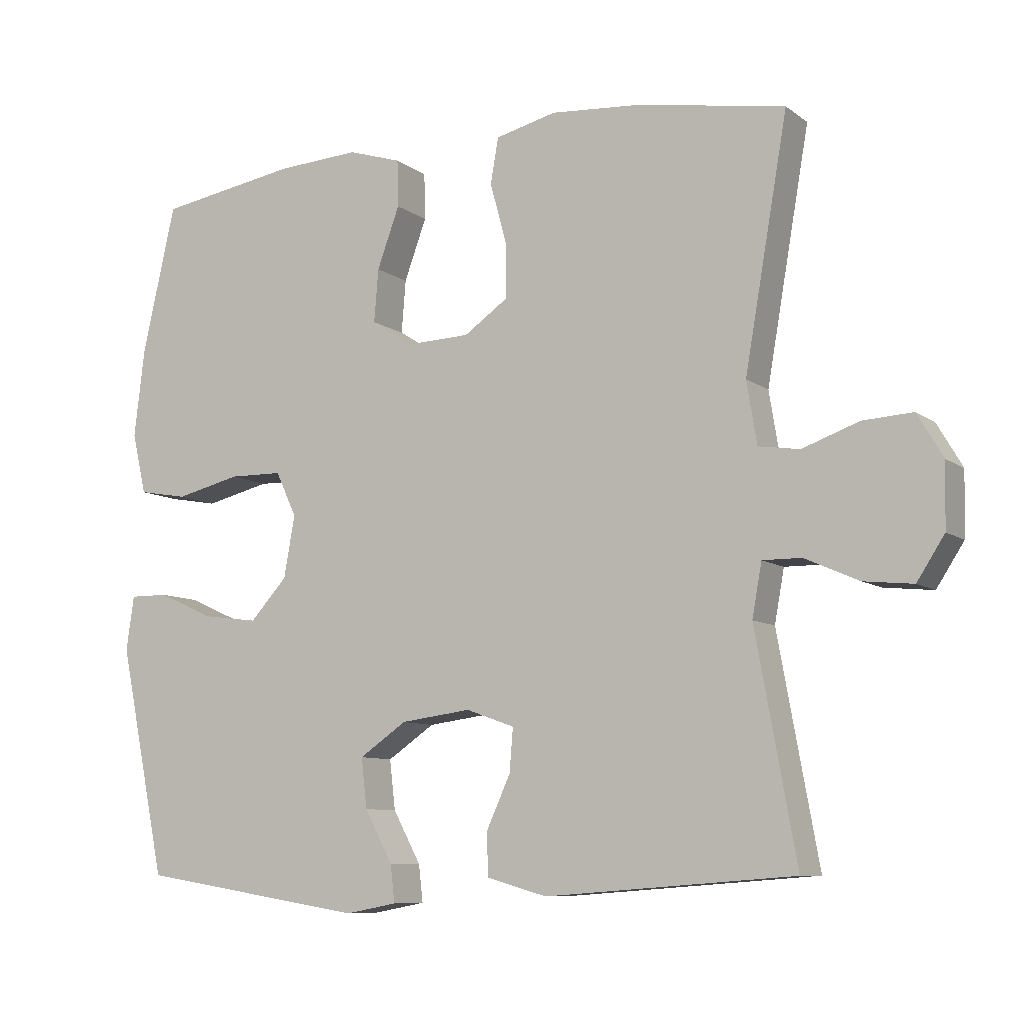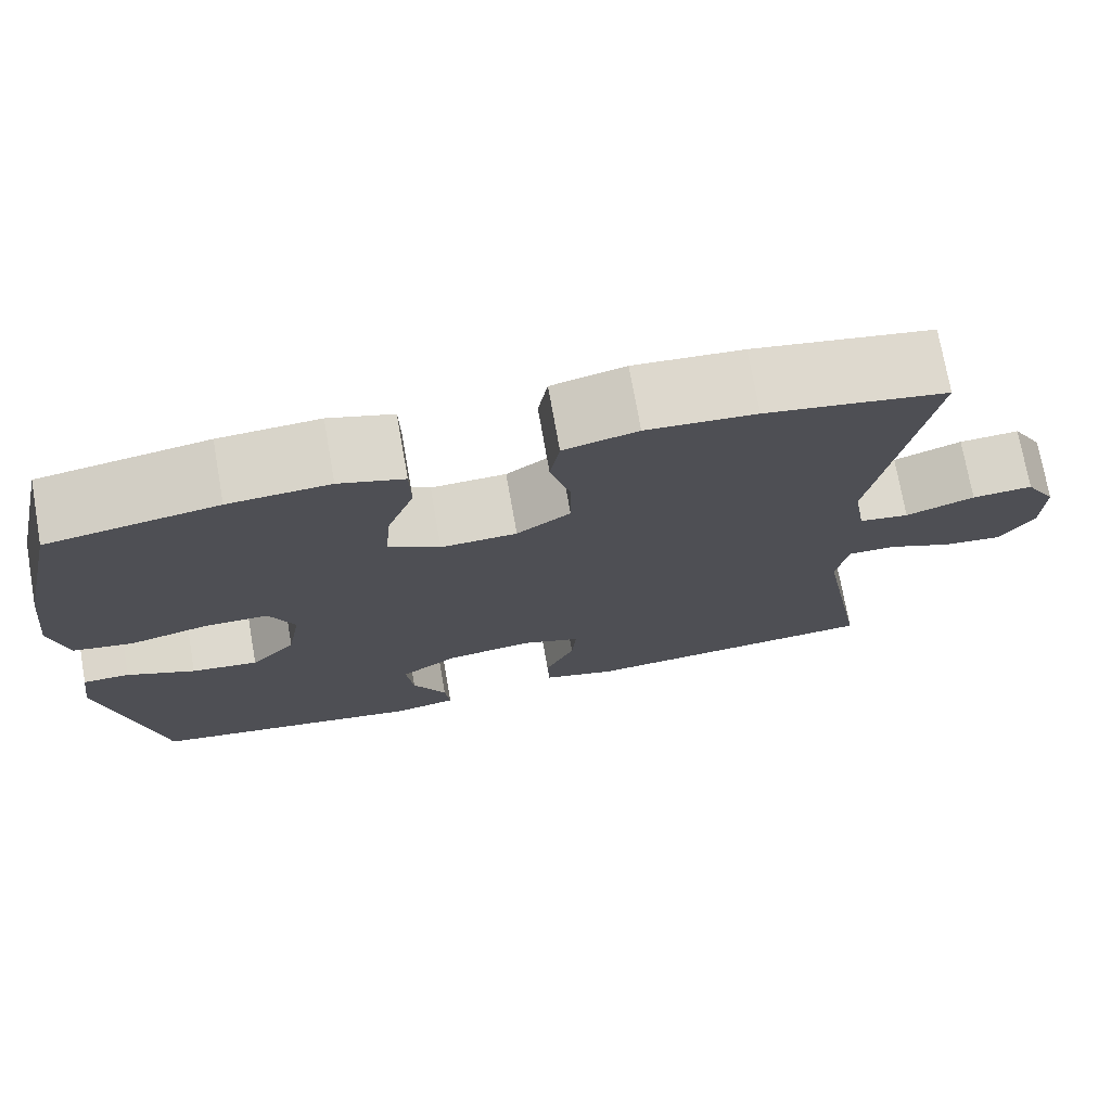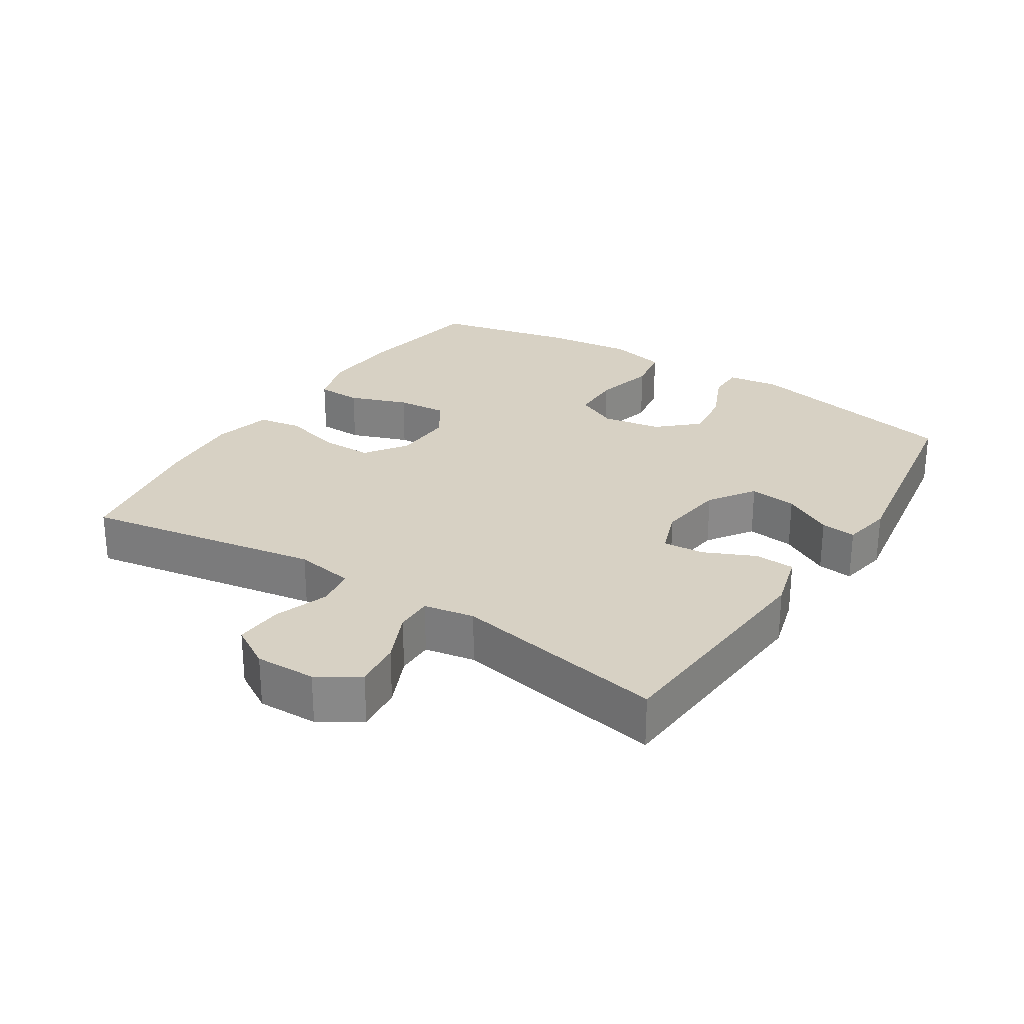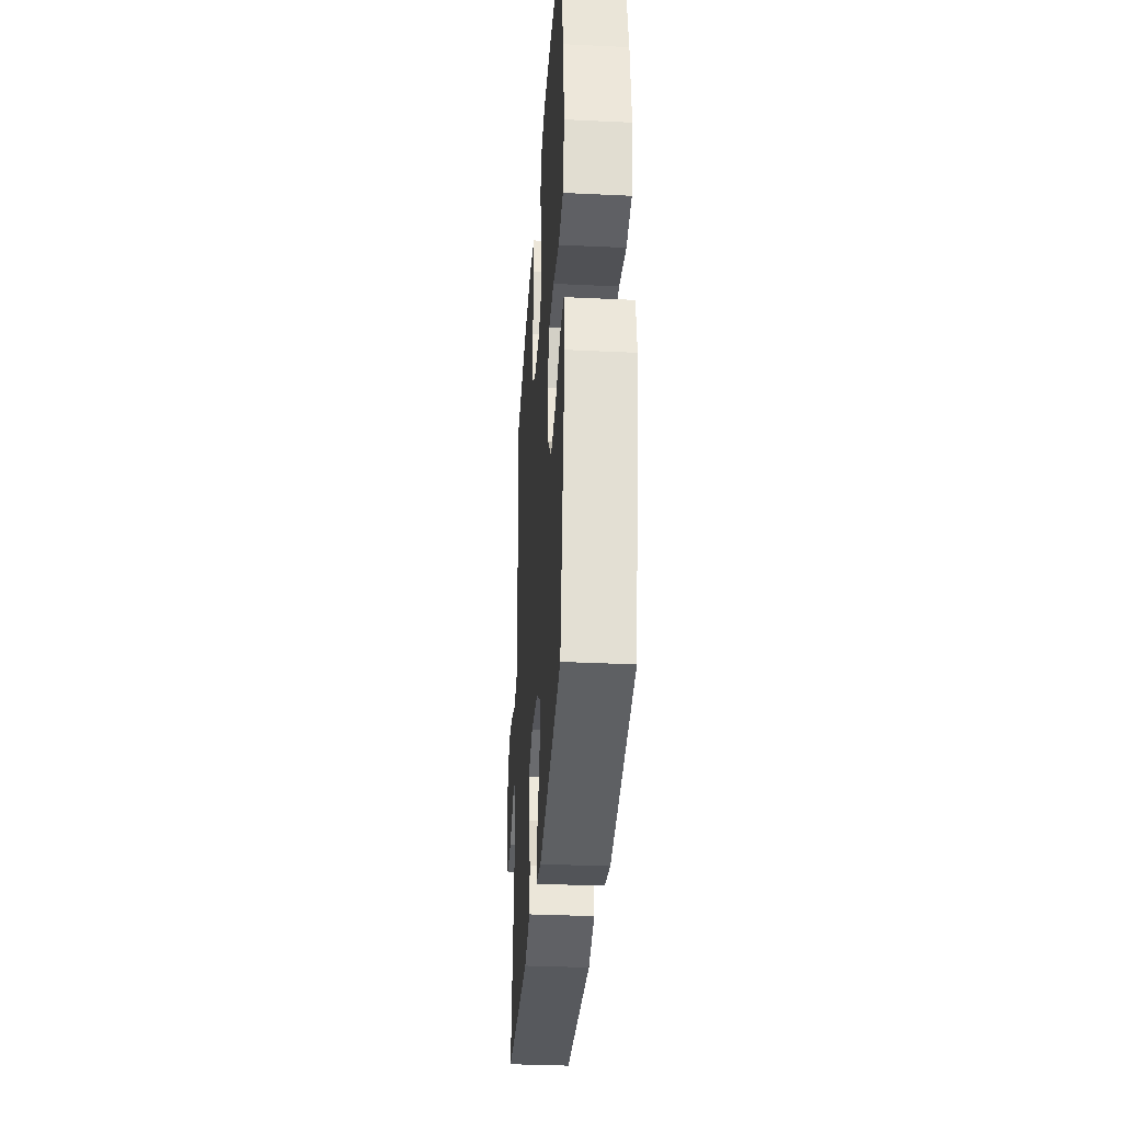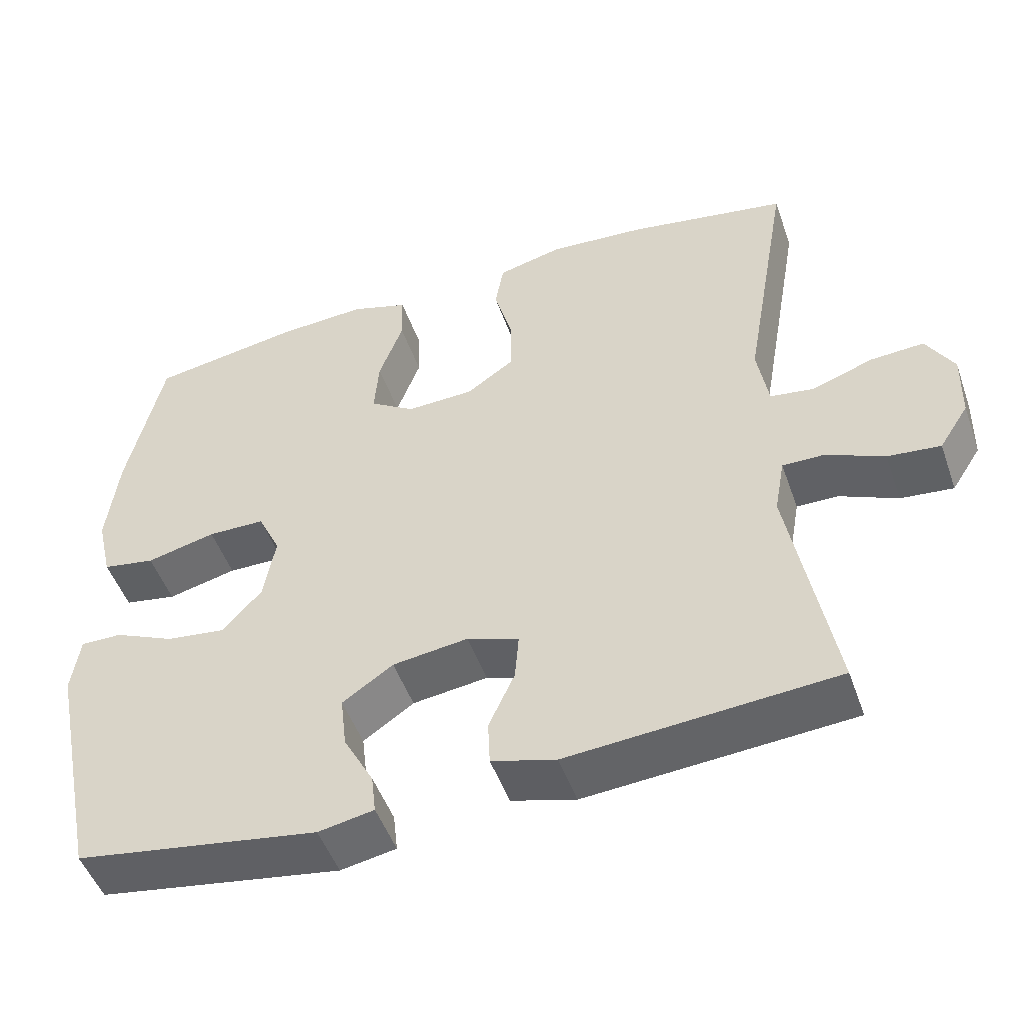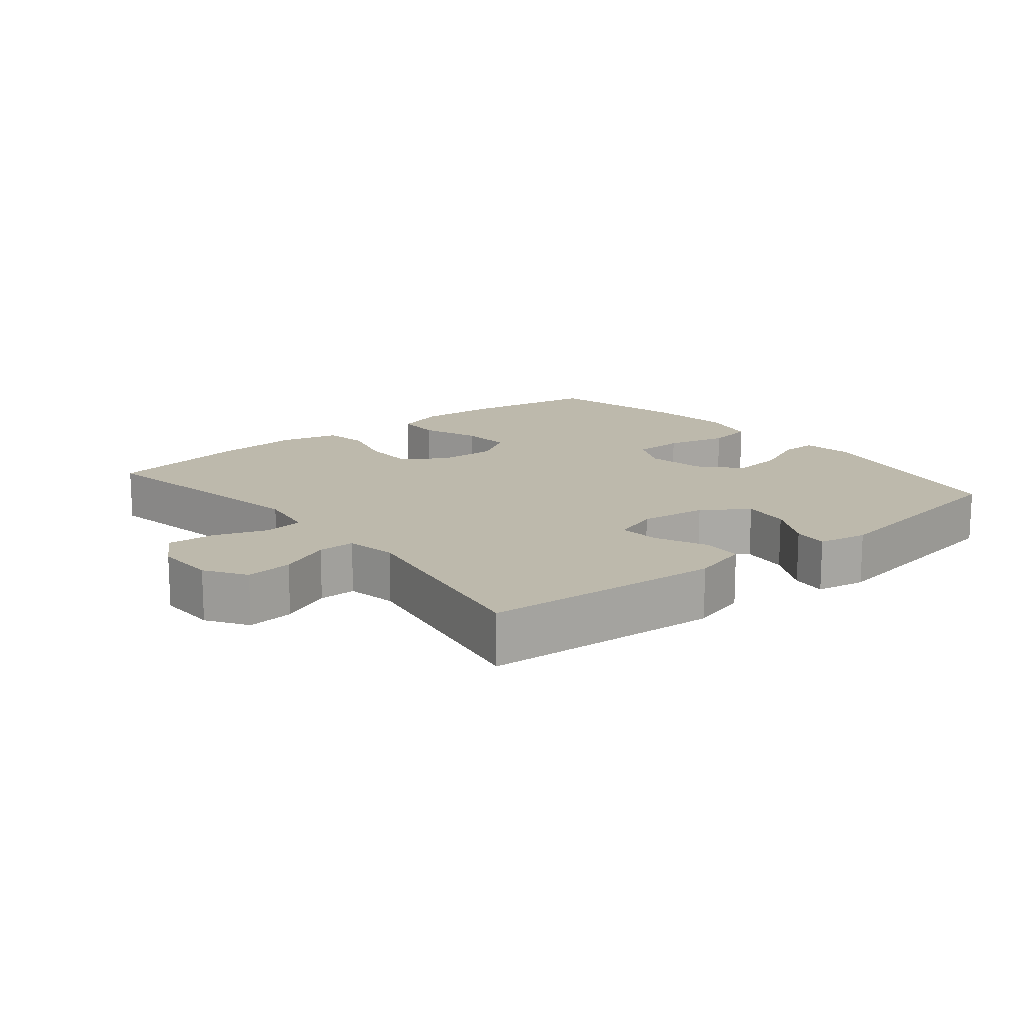
<metadata>
{"format":"obj","ext":"obj","renderer":"f3d","projection":"perspective","resolution":1024,"background":"white","views":[{"elev":-8.7,"azim":29.0,"up":"+Z"},{"elev":73.7,"azim":-10.0,"up":"+Z"},{"elev":27.1,"azim":122.8,"up":"+Y"},{"elev":-33.7,"azim":-93.7,"up":"+Z"},{"elev":-49.4,"azim":19.2,"up":"+Z"},{"elev":15.0,"azim":140.8,"up":"+Y"}]}
</metadata>
<code>
o path4866
v -0.1786 0.0375 -0.5532
v -0.1035 0.0375 -0.5391
v -0.1096 0.0375 -0.4855
v -0.1503 0.0375 -0.4101
v -0.1586 0.0375 -0.3379
v -0.08992 0.0375 -0.291
v 0.01236 0.0375 -0.2776
v 0.08259 0.0375 -0.3027
v 0.07737 0.0375 -0.3656
v 0.04221 0.0375 -0.4426
v 0.04484 0.0375 -0.5041
v 0.1321 0.0375 -0.5285
v 0.4937 0.0375 -0.501
v 0.4346 0.0375 -0.1764
v 0.4486 0.0375 -0.09951
v 0.5053 0.0375 -0.09996
v 0.5838 0.0375 -0.1349
v 0.6553 0.0375 -0.1423
v 0.6953 0.0375 -0.0805
v 0.6976 0.0375 0.01157
v 0.6604 0.0375 0.07477
v 0.5876 0.0375 0.07031
v 0.5055 0.0375 0.04095
v 0.4457 0.0375 0.04978
v 0.4309 0.0375 0.1401
v 0.4937 0.0375 0.5007
v 0.2776 0.0375 0.5379
v 0.147 0.0375 0.5476
v 0.05872 0.0375 0.5257
v 0.04719 0.0375 0.4594
v 0.07145 0.0375 0.371
v 0.07169 0.0375 0.2915
v 0.00753 0.0375 0.2469
v -0.08355 0.0375 0.2436
v -0.1446 0.0375 0.2826
v -0.1384 0.0375 0.3598
v -0.1059 0.0375 0.4486
v -0.1075 0.0375 0.5169
v -0.1851 0.0375 0.5413
v -0.3058 0.0375 0.5342
v -0.5083 0.0375 0.5007
v -0.5565 0.0375 0.286
v -0.5718 0.0375 0.156
v -0.5512 0.0375 0.06772
v -0.4799 0.0375 0.05516
v -0.386 0.0375 0.0779
v -0.3084 0.0375 0.07683
v -0.2779 0.0375 0.01228
v -0.294 0.0375 -0.07795
v -0.3478 0.0375 -0.1366
v -0.4277 0.0375 -0.1264
v -0.5094 0.0375 -0.08992
v -0.5654 0.0375 -0.08956
v -0.5767 0.0375 -0.1685
v -0.5083 0.0375 -0.501
v -0.1786 -0.0375 -0.5532
v -0.1035 -0.0375 -0.5391
v -0.1096 -0.0375 -0.4855
v -0.1503 -0.0375 -0.4101
v -0.1586 -0.0375 -0.3379
v -0.08992 -0.0375 -0.291
v 0.01236 -0.0375 -0.2776
v 0.08259 -0.0375 -0.3027
v 0.07737 -0.0375 -0.3656
v 0.04221 -0.0375 -0.4426
v 0.04484 -0.0375 -0.5041
v 0.1321 -0.0375 -0.5285
v 0.4937 -0.0375 -0.501
v 0.4346 -0.0375 -0.1764
v 0.4486 -0.0375 -0.09951
v 0.5053 -0.0375 -0.09996
v 0.5838 -0.0375 -0.1349
v 0.6553 -0.0375 -0.1423
v 0.6953 -0.0375 -0.0805
v 0.6976 -0.0375 0.01157
v 0.6604 -0.0375 0.07477
v 0.5876 -0.0375 0.07031
v 0.5055 -0.0375 0.04095
v 0.4457 -0.0375 0.04978
v 0.4309 -0.0375 0.1401
v 0.4937 -0.0375 0.5007
v 0.2776 -0.0375 0.5379
v 0.147 -0.0375 0.5476
v 0.05872 -0.0375 0.5257
v 0.04719 -0.0375 0.4594
v 0.07145 -0.0375 0.371
v 0.07169 -0.0375 0.2915
v 0.00753 -0.0375 0.2469
v -0.08355 -0.0375 0.2436
v -0.1446 -0.0375 0.2826
v -0.1384 -0.0375 0.3598
v -0.1059 -0.0375 0.4486
v -0.1075 -0.0375 0.5169
v -0.1851 -0.0375 0.5413
v -0.3058 -0.0375 0.5342
v -0.5083 -0.0375 0.5007
v -0.5565 -0.0375 0.286
v -0.5718 -0.0375 0.156
v -0.5512 -0.0375 0.06772
v -0.4799 -0.0375 0.05516
v -0.386 -0.0375 0.0779
v -0.3084 -0.0375 0.07683
v -0.2779 -0.0375 0.01228
v -0.294 -0.0375 -0.07795
v -0.3478 -0.0375 -0.1366
v -0.4277 -0.0375 -0.1264
v -0.5094 -0.0375 -0.08992
v -0.5654 -0.0375 -0.08956
v -0.5767 -0.0375 -0.1685
v -0.5083 -0.0375 -0.501
v -0.1786 0.0375 -0.5532
v -0.1035 0.0375 -0.5391
v -0.1035 0.0375 -0.5391
v -0.1096 0.0375 -0.4855
v 0.04484 0.0375 -0.5041
v 0.04484 0.0375 -0.5041
v 0.1321 0.0375 -0.5285
v -0.5083 0.0375 -0.501
v -0.5083 0.0375 -0.501
v 0.04221 0.0375 -0.4426
v 0.4937 0.0375 -0.501
v 0.4937 0.0375 -0.501
v -0.1503 0.0375 -0.4101
v 0.07737 0.0375 -0.3656
v -0.1586 0.0375 -0.3379
v -0.1586 0.0375 -0.3379
v 0.08259 0.0375 -0.3027
v 0.08259 0.0375 -0.3027
v -0.08992 0.0375 -0.291
v 0.01236 0.0375 -0.2776
v 0.4346 0.0375 -0.1764
v -0.5767 0.0375 -0.1685
v 0.4486 0.0375 -0.09951
v 0.4486 0.0375 -0.09951
v -0.5654 0.0375 -0.08956
v -0.5654 0.0375 -0.08956
v -0.3478 0.0375 -0.1366
v -0.4277 0.0375 -0.1264
v 0.5838 0.0375 -0.1349
v 0.6553 0.0375 -0.1423
v 0.6553 0.0375 -0.1423
v 0.6953 0.0375 -0.0805
v -0.294 0.0375 -0.07795
v 0.5053 0.0375 -0.09996
v -0.5094 0.0375 -0.08992
v 0.6976 0.0375 0.01157
v -0.2779 0.0375 0.01228
v 0.6604 0.0375 0.07477
v 0.6604 0.0375 0.07477
v -0.3084 0.0375 0.07683
v -0.3084 0.0375 0.07683
v 0.5055 0.0375 0.04095
v 0.4457 0.0375 0.04978
v 0.4457 0.0375 0.04978
v 0.5876 0.0375 0.07031
v 0.4309 0.0375 0.1401
v -0.5512 0.0375 0.06772
v -0.5512 0.0375 0.06772
v -0.4799 0.0375 0.05516
v -0.386 0.0375 0.0779
v -0.5718 0.0375 0.156
v -0.5565 0.0375 0.286
v 0.00753 0.0375 0.2469
v -0.08355 0.0375 0.2436
v -0.1446 0.0375 0.2826
v -0.1446 0.0375 0.2826
v 0.07169 0.0375 0.2915
v -0.1384 0.0375 0.3598
v 0.07145 0.0375 0.371
v -0.1059 0.0375 0.4486
v 0.04719 0.0375 0.4594
v -0.5083 0.0375 0.5007
v -0.5083 0.0375 0.5007
v -0.1075 0.0375 0.5169
v -0.1075 0.0375 0.5169
v 0.05872 0.0375 0.5257
v 0.05872 0.0375 0.5257
v 0.4937 0.0375 0.5007
v 0.4937 0.0375 0.5007
v -0.3058 0.0375 0.5342
v -0.1851 0.0375 0.5413
v 0.2776 0.0375 0.5379
v 0.147 0.0375 0.5476
v -0.1786 -0.0375 -0.5532
v -0.1035 -0.0375 -0.5391
v -0.1035 -0.0375 -0.5391
v -0.1096 -0.0375 -0.4855
v 0.04484 -0.0375 -0.5041
v 0.04484 -0.0375 -0.5041
v 0.1321 -0.0375 -0.5285
v -0.5083 -0.0375 -0.501
v -0.5083 -0.0375 -0.501
v 0.04221 -0.0375 -0.4426
v 0.4937 -0.0375 -0.501
v 0.4937 -0.0375 -0.501
v -0.1503 -0.0375 -0.4101
v 0.07737 -0.0375 -0.3656
v -0.1586 -0.0375 -0.3379
v -0.1586 -0.0375 -0.3379
v 0.08259 -0.0375 -0.3027
v 0.08259 -0.0375 -0.3027
v -0.08992 -0.0375 -0.291
v 0.01236 -0.0375 -0.2776
v 0.4346 -0.0375 -0.1764
v -0.5767 -0.0375 -0.1685
v 0.4486 -0.0375 -0.09951
v 0.4486 -0.0375 -0.09951
v -0.5654 -0.0375 -0.08956
v -0.5654 -0.0375 -0.08956
v -0.3478 -0.0375 -0.1366
v -0.4277 -0.0375 -0.1264
v 0.5838 -0.0375 -0.1349
v 0.6553 -0.0375 -0.1423
v 0.6553 -0.0375 -0.1423
v 0.6953 -0.0375 -0.0805
v -0.294 -0.0375 -0.07795
v 0.5053 -0.0375 -0.09996
v -0.5094 -0.0375 -0.08992
v 0.6976 -0.0375 0.01157
v -0.2779 -0.0375 0.01228
v 0.6604 -0.0375 0.07477
v 0.6604 -0.0375 0.07477
v -0.3084 -0.0375 0.07683
v -0.3084 -0.0375 0.07683
v 0.5055 -0.0375 0.04095
v 0.4457 -0.0375 0.04978
v 0.4457 -0.0375 0.04978
v 0.5876 -0.0375 0.07031
v 0.4309 -0.0375 0.1401
v -0.5512 -0.0375 0.06772
v -0.5512 -0.0375 0.06772
v -0.4799 -0.0375 0.05516
v -0.386 -0.0375 0.0779
v -0.5718 -0.0375 0.156
v -0.5565 -0.0375 0.286
v 0.00753 -0.0375 0.2469
v -0.08355 -0.0375 0.2436
v -0.1446 -0.0375 0.2826
v -0.1446 -0.0375 0.2826
v 0.07169 -0.0375 0.2915
v -0.1384 -0.0375 0.3598
v 0.07145 -0.0375 0.371
v -0.1059 -0.0375 0.4486
v 0.04719 -0.0375 0.4594
v -0.5083 -0.0375 0.5007
v -0.5083 -0.0375 0.5007
v -0.1075 -0.0375 0.5169
v -0.1075 -0.0375 0.5169
v 0.05872 -0.0375 0.5257
v 0.05872 -0.0375 0.5257
v 0.4937 -0.0375 0.5007
v 0.4937 -0.0375 0.5007
v -0.3058 -0.0375 0.5342
v -0.1851 -0.0375 0.5413
v 0.2776 -0.0375 0.5379
v 0.147 -0.0375 0.5476
f 238 241 253
f 236 229 240
f 234 233 235
f 225 217 228
f 232 234 230
f 191 210 211
f 205 218 208
f 255 240 229
f 194 197 190
f 191 198 210
f 254 241 243
f 255 229 251
f 202 216 198
f 226 206 225
f 206 200 204
f 256 242 255
f 226 236 200
f 187 184 185
f 211 218 205
f 204 197 194
f 220 237 223
f 190 197 193
f 254 243 247
f 238 253 235
f 200 236 203
f 196 184 187
f 213 215 212
f 219 228 215
f 237 220 236
f 206 226 200
f 235 253 245
f 253 241 254
f 235 233 238
f 190 193 188
f 244 256 249
f 223 238 233
f 184 196 191
f 198 191 196
f 233 234 232
f 237 238 223
f 221 228 219
f 203 220 202
f 204 200 197
f 236 220 203
f 215 228 212
f 217 225 206
f 242 256 244
f 210 198 216
f 242 240 255
f 202 220 216
f 191 211 205
f 229 236 226
f 212 228 217
f 1 113 186 56
f 2 3 58 57
f 116 12 67 189
f 119 1 56 192
f 10 11 66 65
f 12 122 195 67
f 3 4 59 58
f 9 10 65 64
f 4 126 199 59
f 128 9 64 201
f 5 6 61 60
f 7 8 63 62
f 13 14 69 68
f 54 55 110 109
f 6 7 62 61
f 14 134 207 69
f 136 54 109 209
f 50 51 106 105
f 17 141 214 72
f 18 19 74 73
f 49 50 105 104
f 16 17 72 71
f 52 53 108 107
f 51 52 107 106
f 15 16 71 70
f 19 20 75 74
f 48 49 104 103
f 20 149 222 75
f 151 48 103 224
f 23 154 227 78
f 22 23 78 77
f 21 22 77 76
f 24 25 80 79
f 158 45 100 231
f 45 46 101 100
f 43 44 99 98
f 46 47 102 101
f 42 43 98 97
f 33 34 89 88
f 34 166 239 89
f 32 33 88 87
f 35 36 91 90
f 31 32 87 86
f 36 37 92 91
f 30 31 86 85
f 173 42 97 246
f 37 175 248 92
f 177 30 85 250
f 25 179 252 80
f 40 41 96 95
f 39 40 95 94
f 38 39 94 93
f 26 27 82 81
f 28 29 84 83
f 27 28 83 82
f 165 180 168
f 163 167 156
f 161 162 160
f 152 155 144
f 159 157 161
f 118 138 137
f 132 135 145
f 182 156 167
f 121 117 124
f 118 137 125
f 181 170 168
f 182 178 156
f 129 125 143
f 153 152 133
f 133 131 127
f 183 182 169
f 153 127 163
f 114 112 111
f 138 132 145
f 131 121 124
f 147 150 164
f 117 120 124
f 181 174 170
f 165 162 180
f 127 130 163
f 123 114 111
f 140 139 142
f 146 142 155
f 164 163 147
f 133 127 153
f 162 172 180
f 180 181 168
f 162 165 160
f 117 115 120
f 171 176 183
f 150 160 165
f 111 118 123
f 125 123 118
f 160 159 161
f 164 150 165
f 148 146 155
f 130 129 147
f 131 124 127
f 163 130 147
f 142 139 155
f 144 133 152
f 169 171 183
f 137 143 125
f 169 182 167
f 129 143 147
f 118 132 138
f 156 153 163
f 139 144 155

</code>
